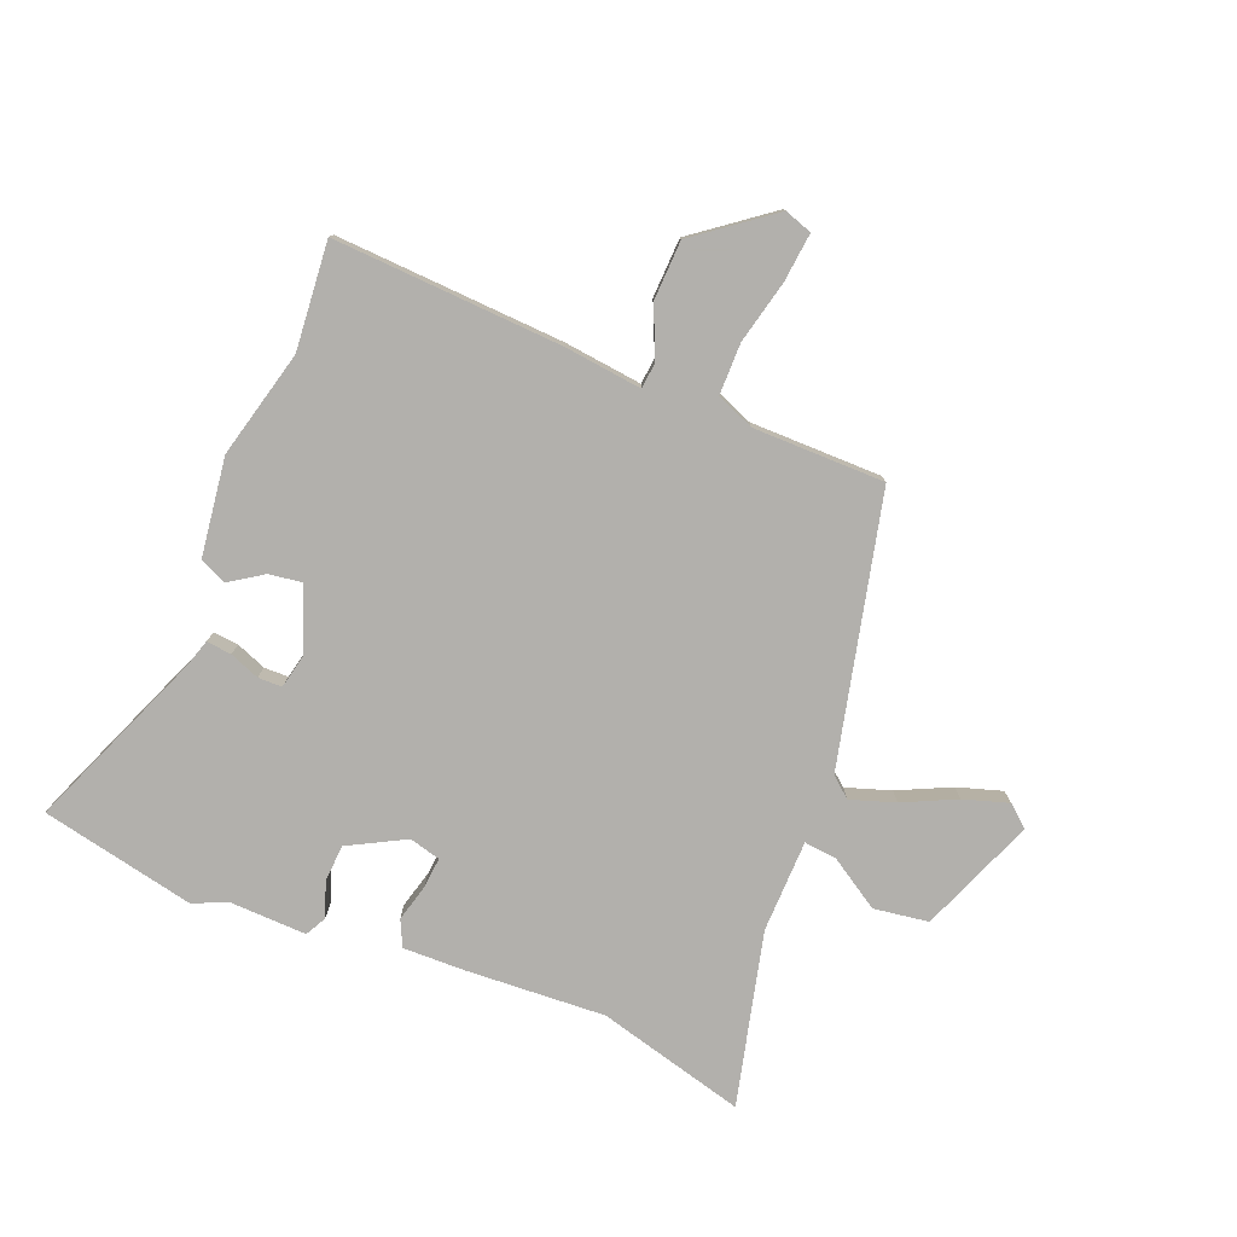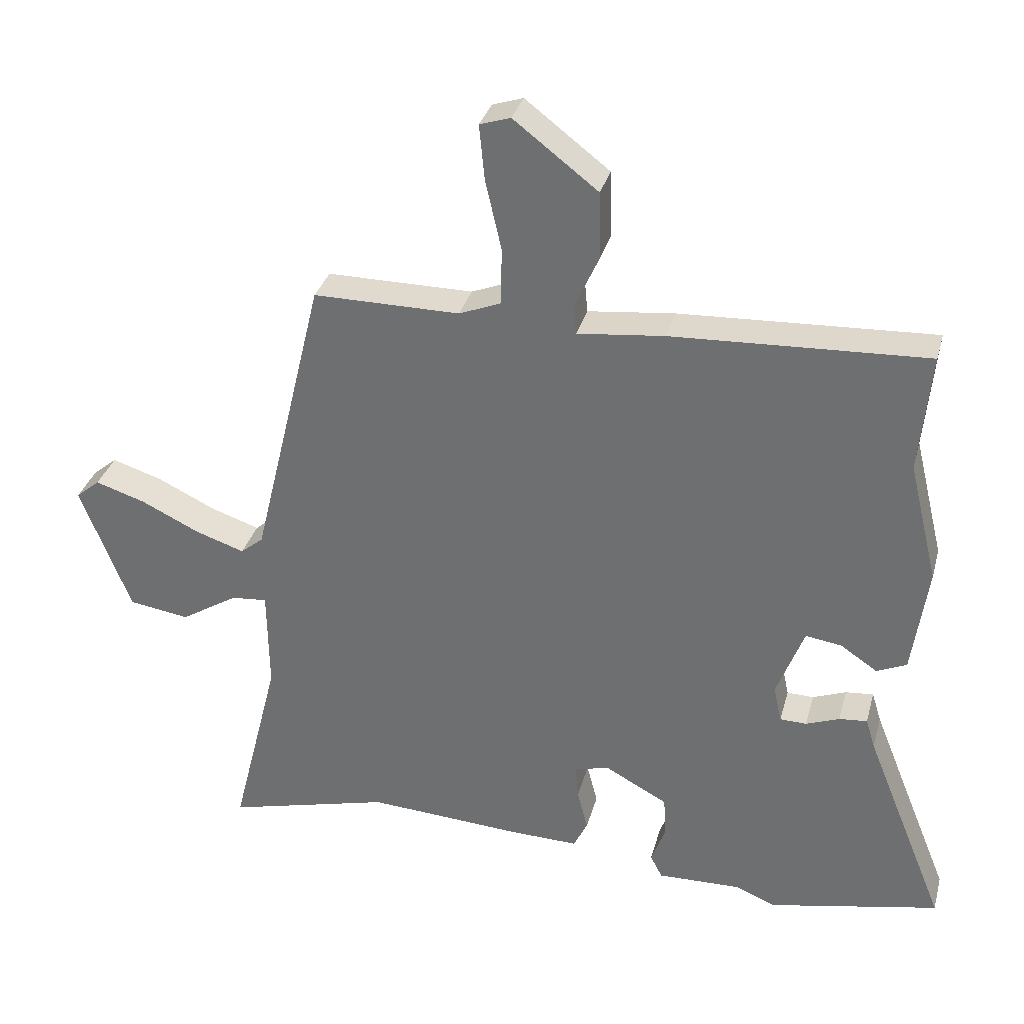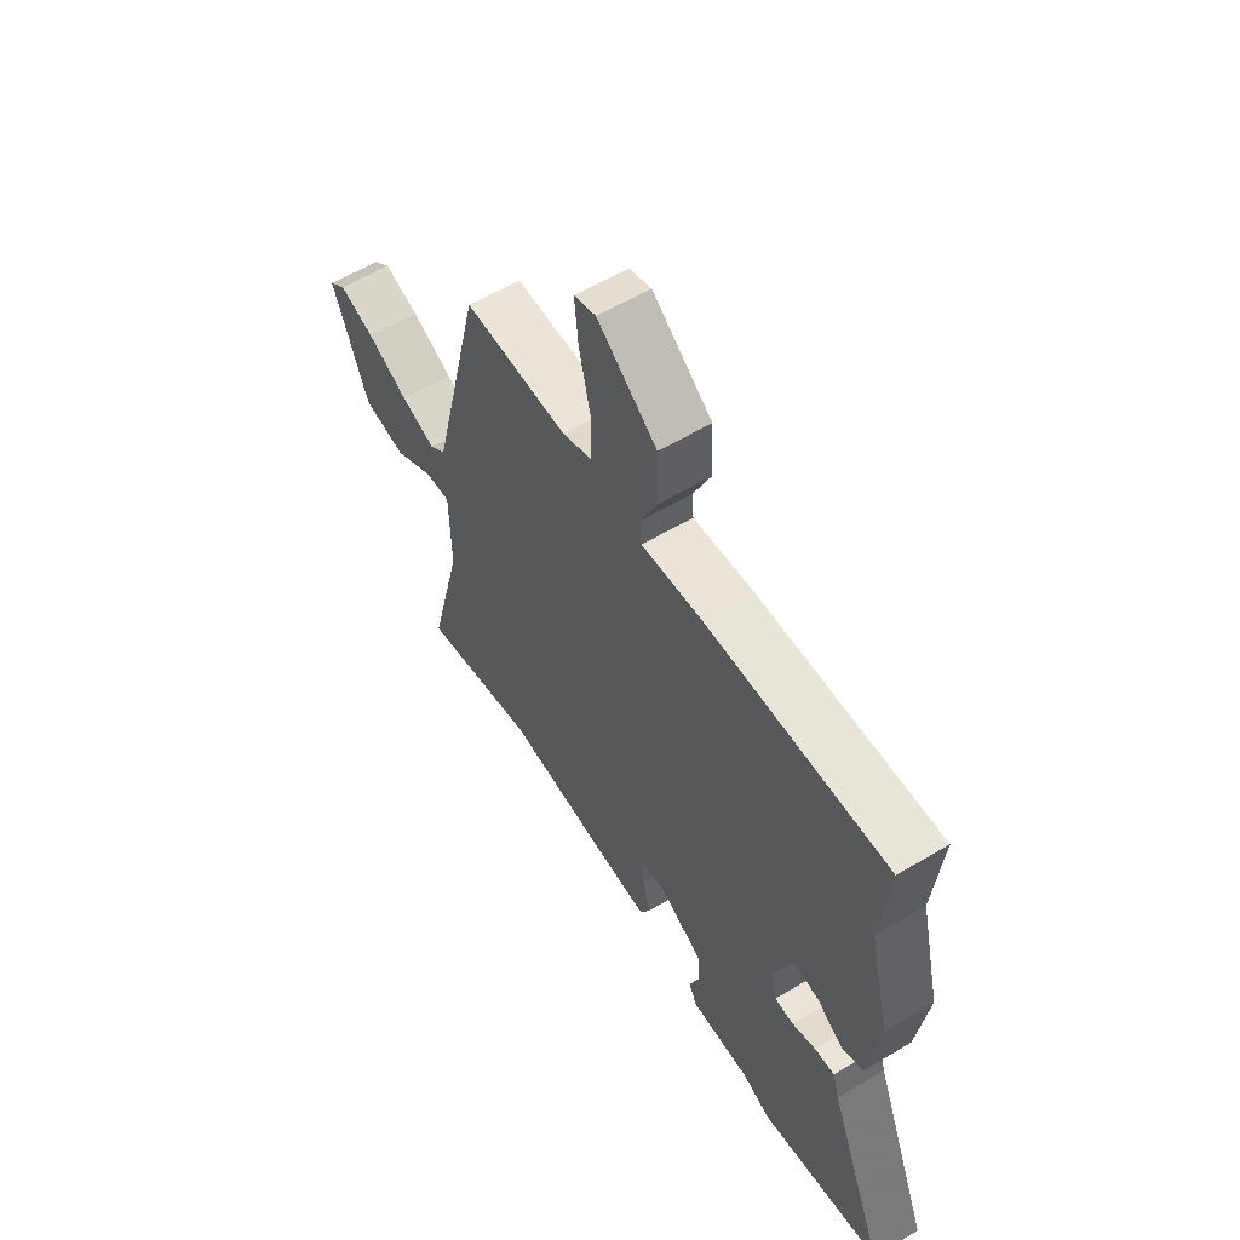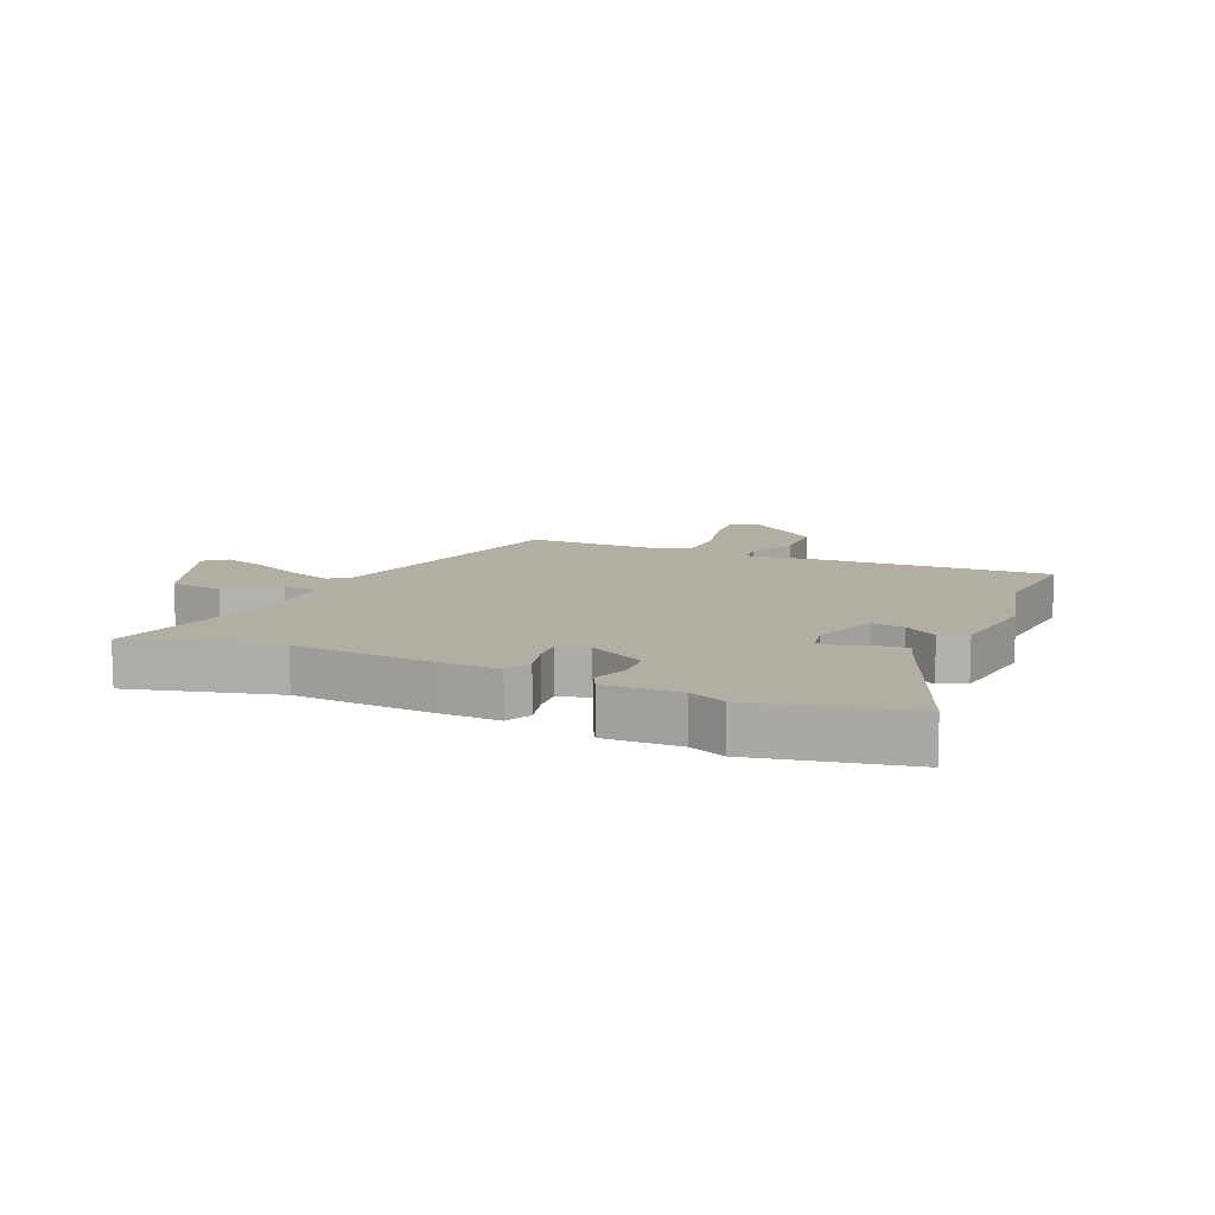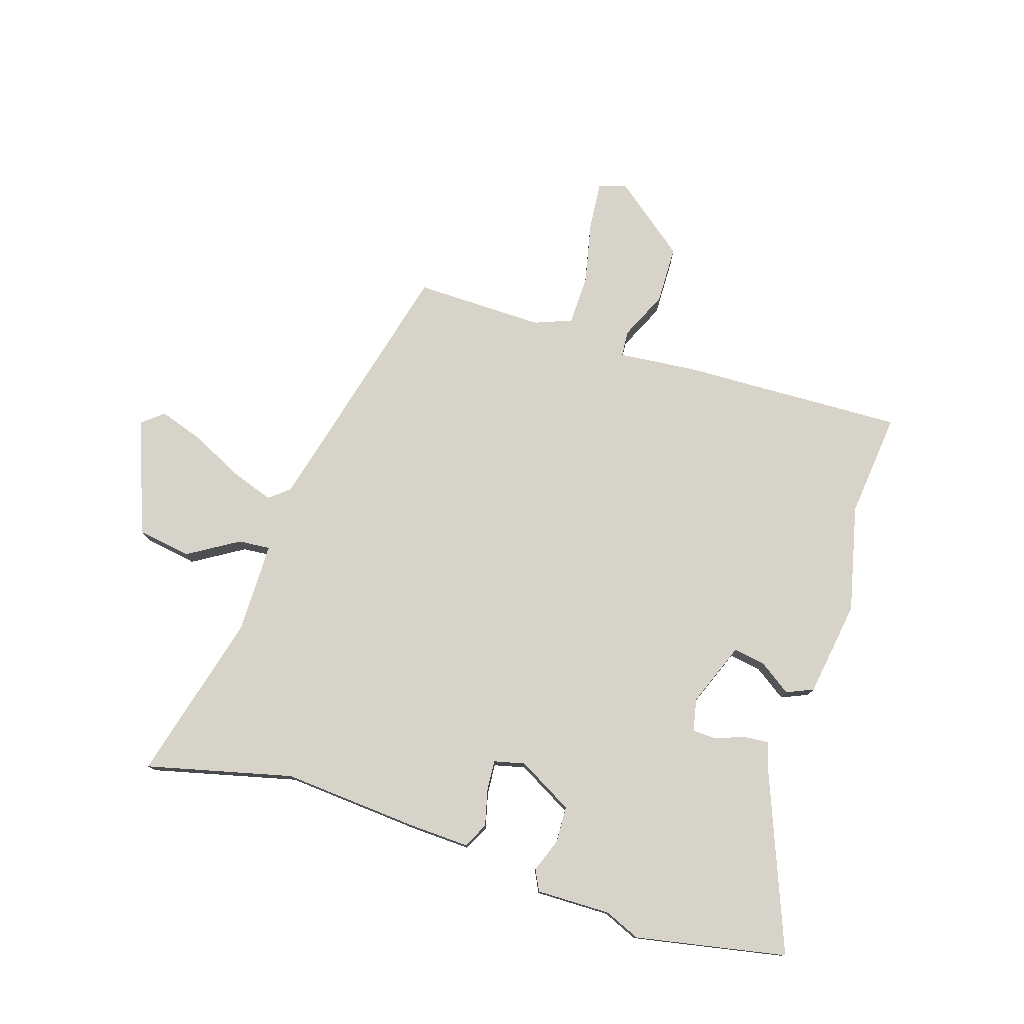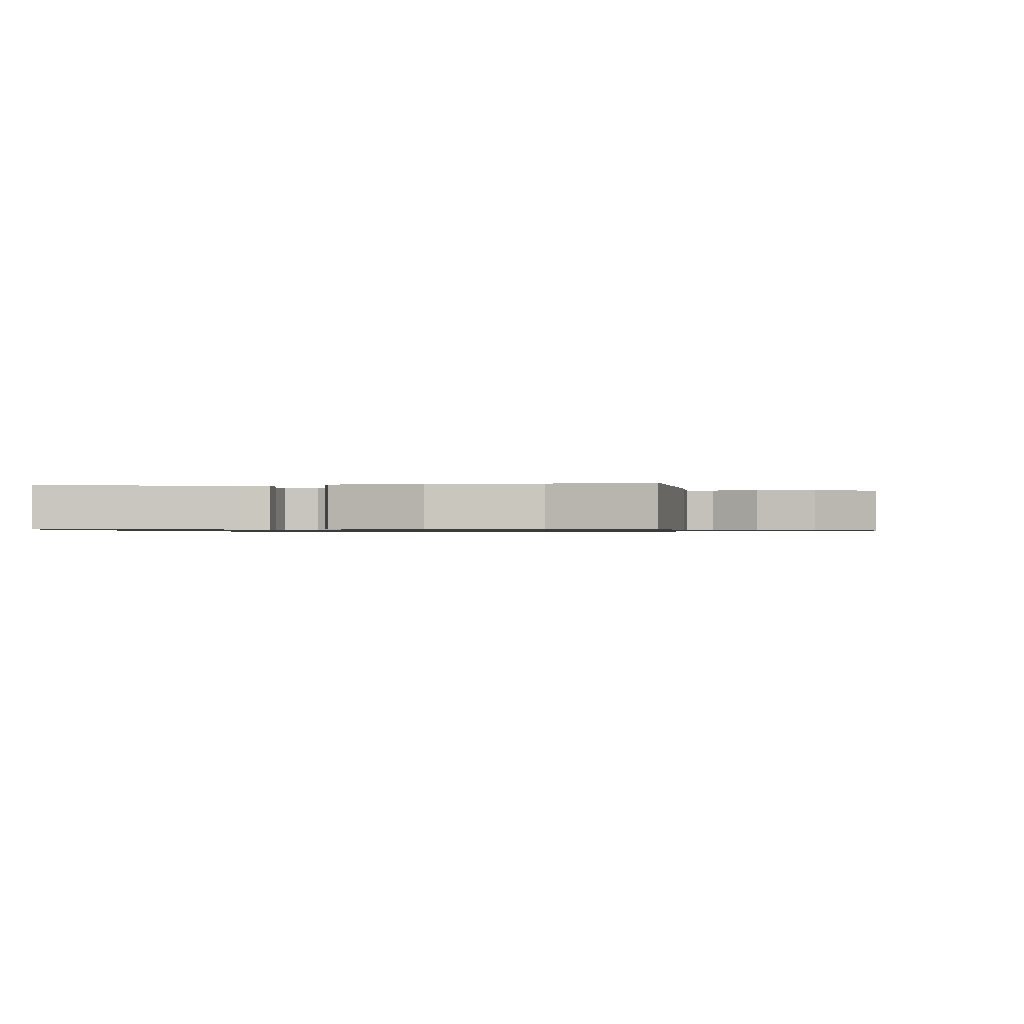
<metadata>
{"format":"obj","ext":"obj","renderer":"f3d","projection":"perspective","resolution":1024,"background":"white","views":[{"elev":-78.6,"azim":-22.4,"up":"+Y"},{"elev":32.8,"azim":-165.4,"up":"+Z"},{"elev":58.7,"azim":-121.5,"up":"+Z"},{"elev":11.0,"azim":-156.6,"up":"+Y"},{"elev":77.2,"azim":-161.8,"up":"+Y"},{"elev":-0.8,"azim":-76.6,"up":"+Y"}]}
</metadata>
<code>
v -0.483 0.07 0.324
v -0.5 0.07 0.503
v -0.119 0.07 0.486
v 0.011 0.07 0.472
v 0.015 0.07 0.516
v -0.022 0.07 0.598
v -0.019 0.07 0.697
v 0.107 0.07 0.794
v 0.153 0.07 0.779
v 0.145 0.07 0.697
v 0.121 0.07 0.592
v 0.122 0.07 0.506
v 0.185 0.07 0.481
v 0.404 0.07 0.482
v 0.512 0.07 0.036
v 0.546 0.07 0.008
v 0.62 0.07 0.033
v 0.707 0.07 0.075
v 0.782 0.07 0.099
v 0.818 0.07 0.069
v 0.743 0.07 -0.124
v 0.652 0.07 -0.138
v 0.567 0.07 -0.085
v 0.513 0.07 -0.08
v 0.511 0.07 -0.234
v 0.583 0.07 -0.521
v 0.336 0.07 -0.458
v 0.105 0.07 -0.473
v 0.001 0.07 -0.476
v -0.02 0.07 -0.433
v -0.004 0.07 -0.371
v 0 0.07 -0.32
v -0.052 0.07 -0.307
v -0.146 0.07 -0.358
v -0.149 0.07 -0.42
v -0.128 0.07 -0.477
v -0.146 0.07 -0.512
v -0.272 0.07 -0.509
v -0.332 0.07 -0.534
v -0.588 0.07 -0.482
v -0.467 0.07 -0.181
v -0.453 0.07 -0.135
v -0.411 0.07 -0.139
v -0.361 0.07 -0.158
v -0.321 0.07 -0.157
v -0.309 0.07 -0.102
v -0.35 0.07 0.006
v -0.404 0.07 -0.002
v -0.459 0.07 -0.039
v -0.504 0.07 -0.019
v -0.527 0.07 0.144
v -0.483 0 0.324
v -0.5 0 0.503
v -0.119 0 0.486
v 0.011 0 0.472
v 0.015 0 0.516
v -0.022 0 0.598
v -0.019 0 0.697
v 0.107 0 0.794
v 0.153 0 0.779
v 0.145 0 0.697
v 0.121 0 0.592
v 0.122 0 0.506
v 0.185 0 0.481
v 0.404 0 0.482
v 0.512 0 0.036
v 0.546 0 0.008
v 0.62 0 0.033
v 0.707 0 0.075
v 0.782 0 0.099
v 0.818 0 0.069
v 0.743 0 -0.124
v 0.652 0 -0.138
v 0.567 0 -0.085
v 0.513 0 -0.08
v 0.511 0 -0.234
v 0.583 0 -0.521
v 0.336 0 -0.458
v 0.105 0 -0.473
v 0.001 0 -0.476
v -0.02 0 -0.433
v -0.004 0 -0.371
v 0 0 -0.32
v -0.052 0 -0.307
v -0.146 0 -0.358
v -0.149 0 -0.42
v -0.128 0 -0.477
v -0.146 0 -0.512
v -0.272 0 -0.509
v -0.332 0 -0.534
v -0.588 0 -0.482
v -0.467 0 -0.181
v -0.453 0 -0.135
v -0.411 0 -0.139
v -0.361 0 -0.158
v -0.321 0 -0.157
v -0.309 0 -0.102
v -0.35 0 0.006
v -0.404 0 -0.002
v -0.459 0 -0.039
v -0.504 0 -0.019
v -0.527 0 0.144
f 48 49 50 51
f 47 48 51 1
f 41 42 43 44
f 41 44 45
f 38 39 40 41
f 38 41 45
f 35 36 37 38
f 34 35 38 45
f 33 34 45 46
f 28 29 30 31
f 27 28 31 32
f 25 26 27 32
f 24 25 32 33
f 20 21 22 23
f 20 23 24
f 17 18 19 20
f 16 17 20 24
f 15 16 24 33
f 13 14 15 33
f 8 9 10 11
f 8 11 12
f 5 6 7 8
f 4 5 8 12
f 1 2 3 4
f 47 1 4
f 13 33 46 47
f 4 12 13 47
f 102 101 100 99
f 52 102 99 98
f 95 94 93 92
f 96 95 92
f 92 91 90 89
f 96 92 89
f 89 88 87 86
f 96 89 86 85
f 97 96 85 84
f 82 81 80 79
f 83 82 79 78
f 83 78 77 76
f 84 83 76 75
f 74 73 72 71
f 75 74 71
f 71 70 69 68
f 75 71 68 67
f 84 75 67 66
f 84 66 65 64
f 62 61 60 59
f 63 62 59
f 59 58 57 56
f 63 59 56 55
f 55 54 53 52
f 55 52 98
f 98 97 84 64
f 98 64 63 55
f 1 52 53 2
f 2 53 54 3
f 3 54 55 4
f 4 55 56 5
f 5 56 57 6
f 6 57 58 7
f 7 58 59 8
f 8 59 60 9
f 9 60 61 10
f 10 61 62 11
f 11 62 63 12
f 12 63 64 13
f 13 64 65 14
f 14 65 66 15
f 15 66 67 16
f 16 67 68 17
f 17 68 69 18
f 18 69 70 19
f 19 70 71 20
f 20 71 72 21
f 21 72 73 22
f 22 73 74 23
f 23 74 75 24
f 24 75 76 25
f 25 76 77 26
f 26 77 78 27
f 27 78 79 28
f 28 79 80 29
f 29 80 81 30
f 30 81 82 31
f 31 82 83 32
f 32 83 84 33
f 33 84 85 34
f 34 85 86 35
f 35 86 87 36
f 36 87 88 37
f 37 88 89 38
f 38 89 90 39
f 39 90 91 40
f 40 91 92 41
f 41 92 93 42
f 42 93 94 43
f 43 94 95 44
f 44 95 96 45
f 45 96 97 46
f 46 97 98 47
f 47 98 99 48
f 48 99 100 49
f 49 100 101 50
f 50 101 102 51
f 51 102 52 1

</code>
